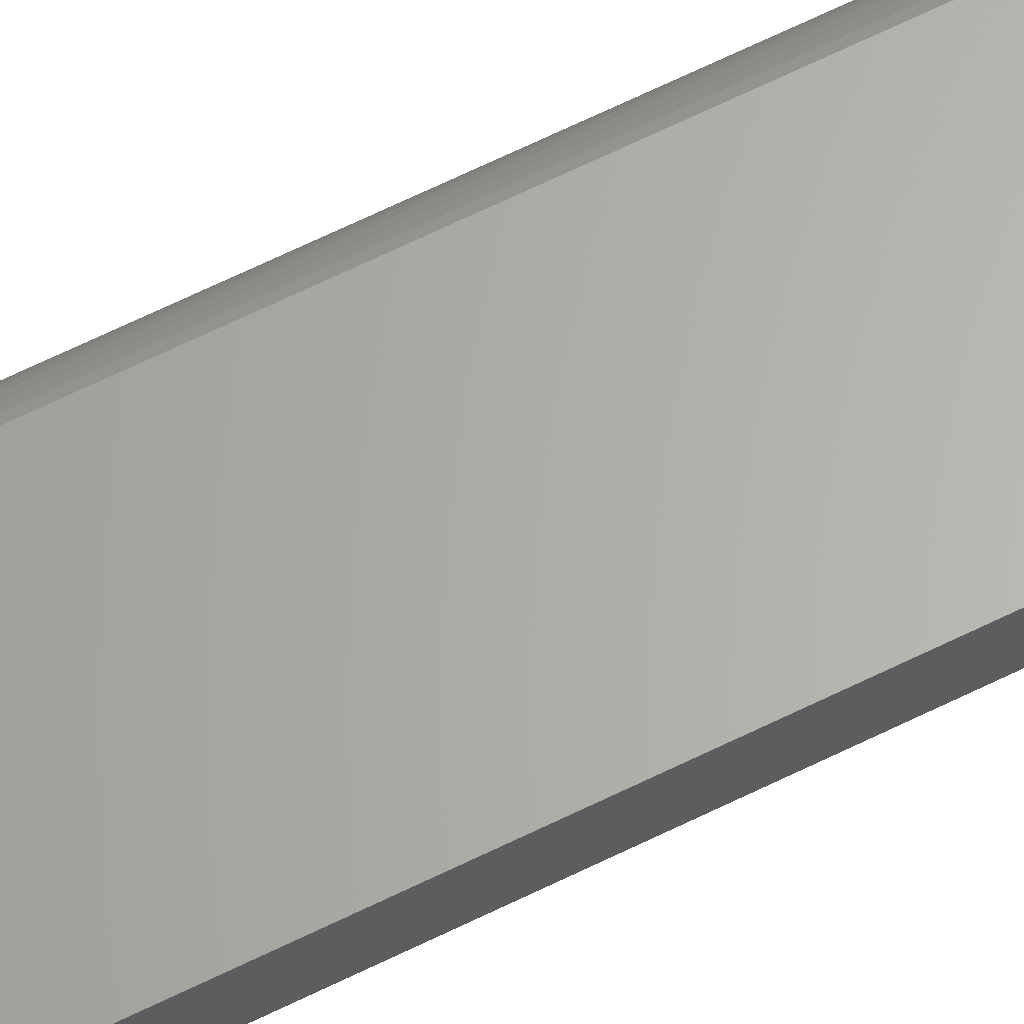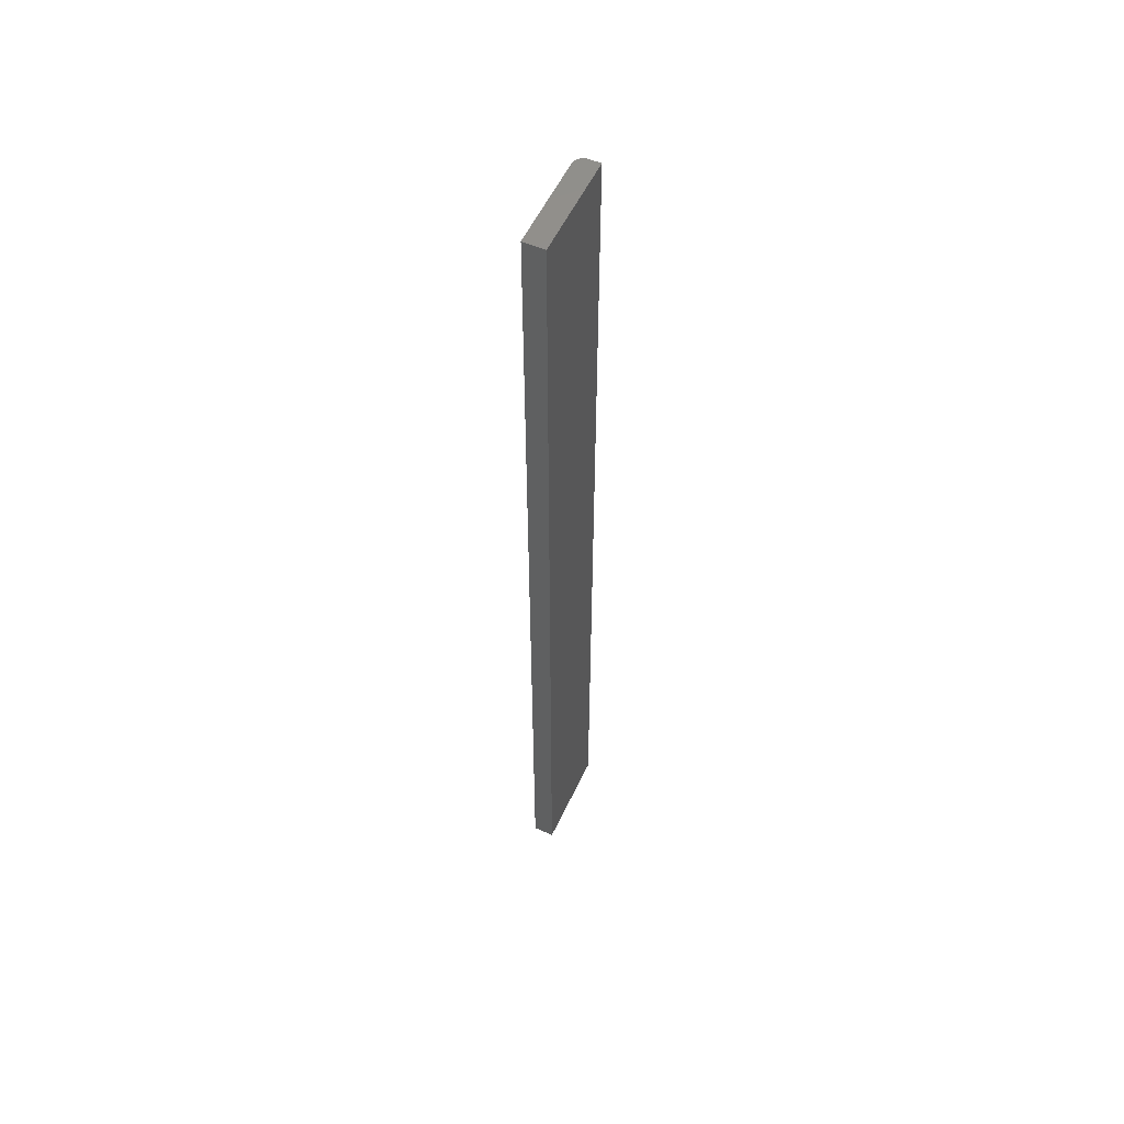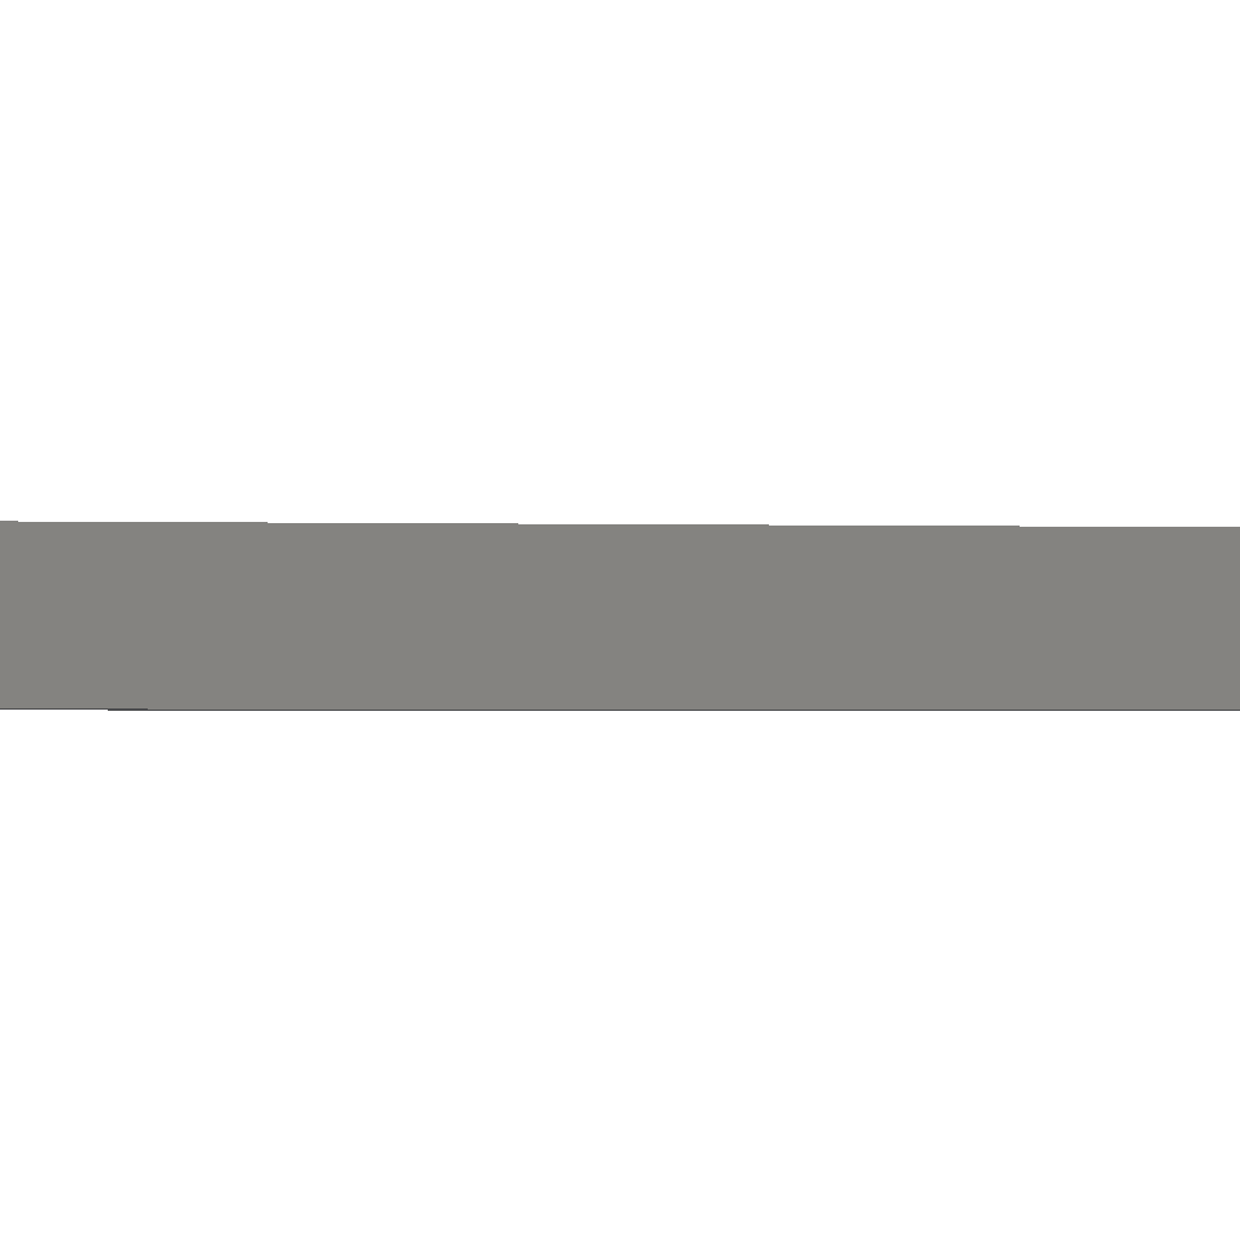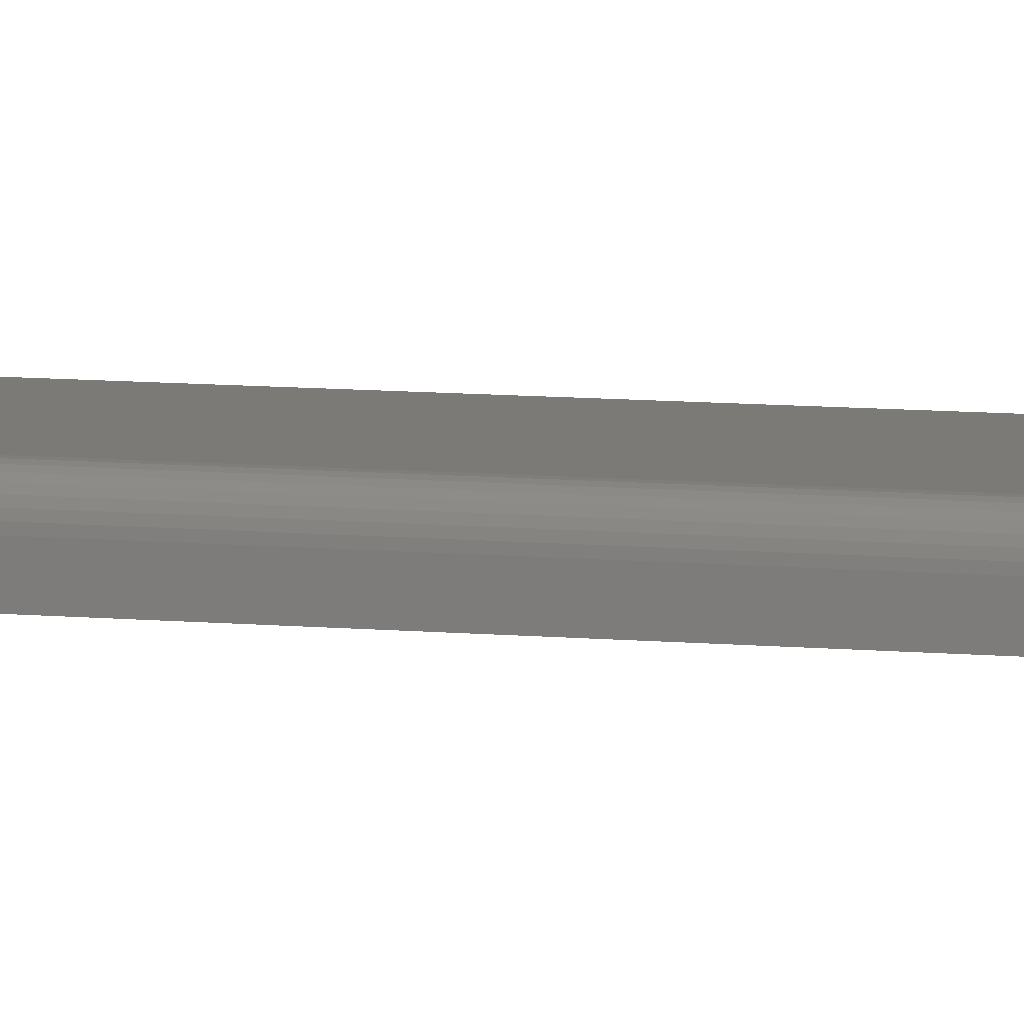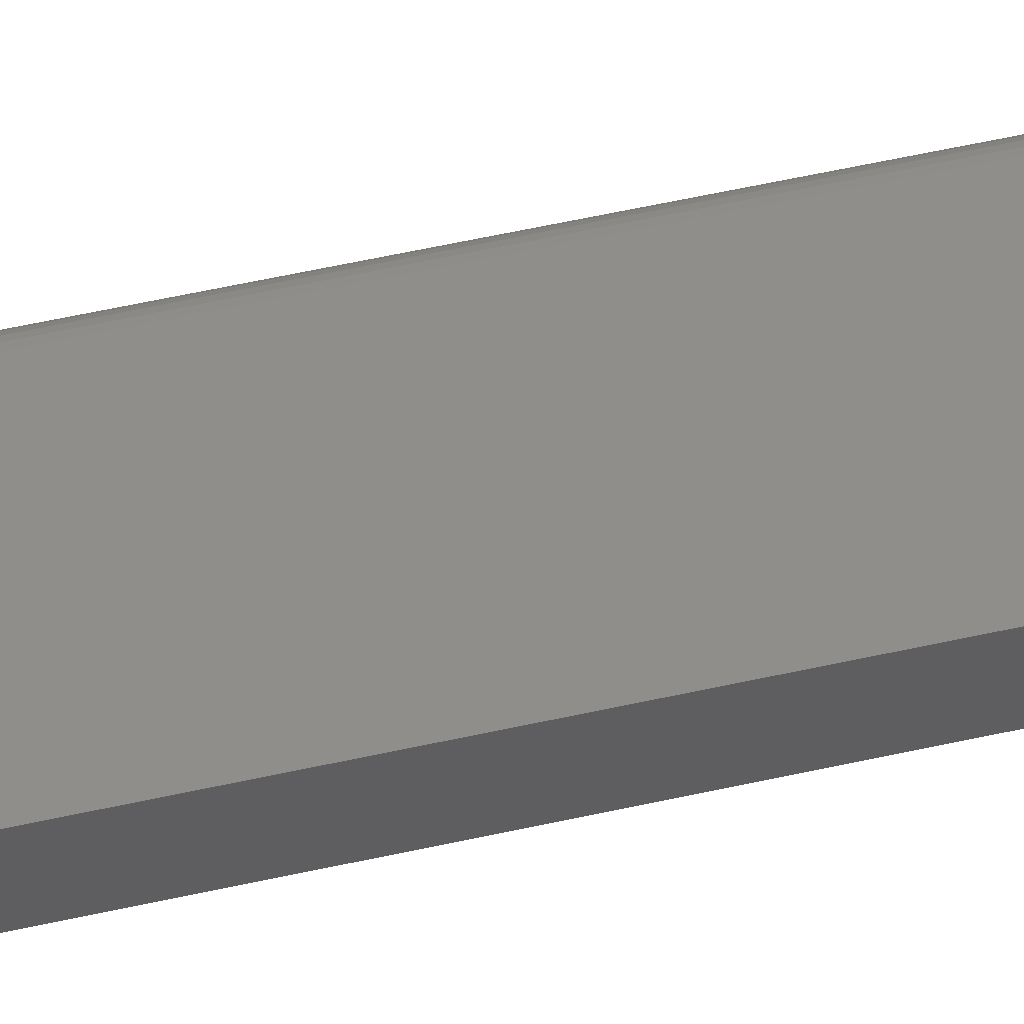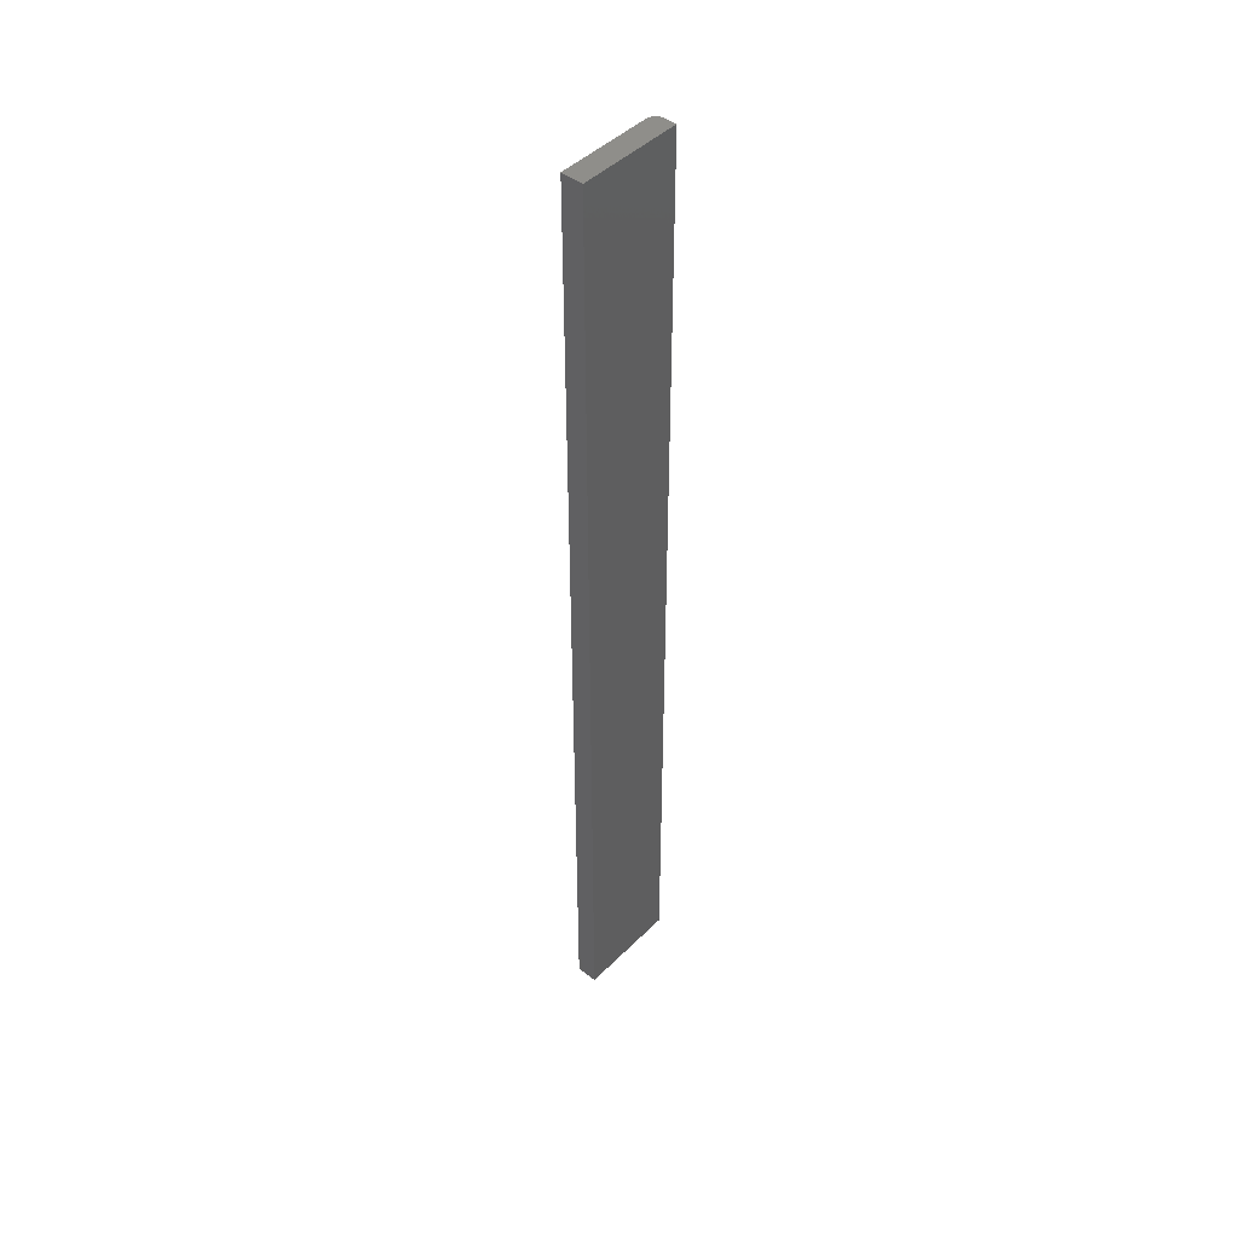
<metadata>
{"format":"stl","ext":"stl","renderer":"f3d","projection":"perspective","resolution":1024,"background":"white","views":[{"elev":64.4,"azim":63.4,"up":"+Z"},{"elev":55.5,"azim":114.9,"up":"+Y"},{"elev":-0.4,"azim":69.6,"up":"+Z"},{"elev":7.2,"azim":-72.7,"up":"+Z"},{"elev":45.9,"azim":74.8,"up":"+Z"},{"elev":45.9,"azim":131.7,"up":"+Y"}]}
</metadata>
<code>
# stl→obj: 24 verts, 44 faces
v -0.03775 -0.75 0.005163
v -0.03559 -0.75 0.007318
v -0.03677 -0.75 0.006347
v 0.03906 -0.75 0.008635
v -0.03847 -0.75 0.003812
v -0.03891 -0.75 0.002347
v -0.03906 -0.75 0.0008224
v -0.03906 -0.75 -0.007812
v 0.03906 -0.75 -0.007812
v -0.03125 -0.75 0.008635
v -0.03277 -0.75 0.008485
v -0.03424 -0.75 0.00804
v -0.03677 1.015e-18 0.006347
v -0.03559 1.149e-18 0.007318
v -0.03775 8.813e-19 0.005163
v 0.03906 5.892e-18 0.008635
v 0.03906 4.879e-18 -0.007812
v -0.03906 0 -0.007812
v -0.03906 5.318e-19 0.0008224
v -0.03891 6.35e-19 0.002347
v -0.03847 7.53e-19 0.003812
v -0.03424 1.277e-18 0.00804
v -0.03277 1.396e-18 0.008485
v -0.03125 1.501e-18 0.008635
f 1 2 3
f 4 2 1
f 4 1 5
f 4 5 6
f 4 6 7
f 4 7 8
f 4 8 9
f 2 4 10
f 2 10 11
f 2 11 12
f 13 14 15
f 16 17 18
f 16 18 19
f 16 19 20
f 16 20 21
f 16 21 15
f 16 15 14
f 14 22 23
f 14 23 24
f 14 24 16
f 19 18 7
f 7 18 8
f 16 24 4
f 4 24 10
f 19 7 20
f 20 7 6
f 20 6 21
f 21 6 5
f 21 5 15
f 15 5 1
f 15 1 13
f 13 1 3
f 13 3 14
f 14 3 2
f 14 2 22
f 22 2 12
f 22 12 23
f 23 12 11
f 23 11 24
f 24 11 10
f 17 16 9
f 9 16 4
f 18 17 8
f 8 17 9

</code>
